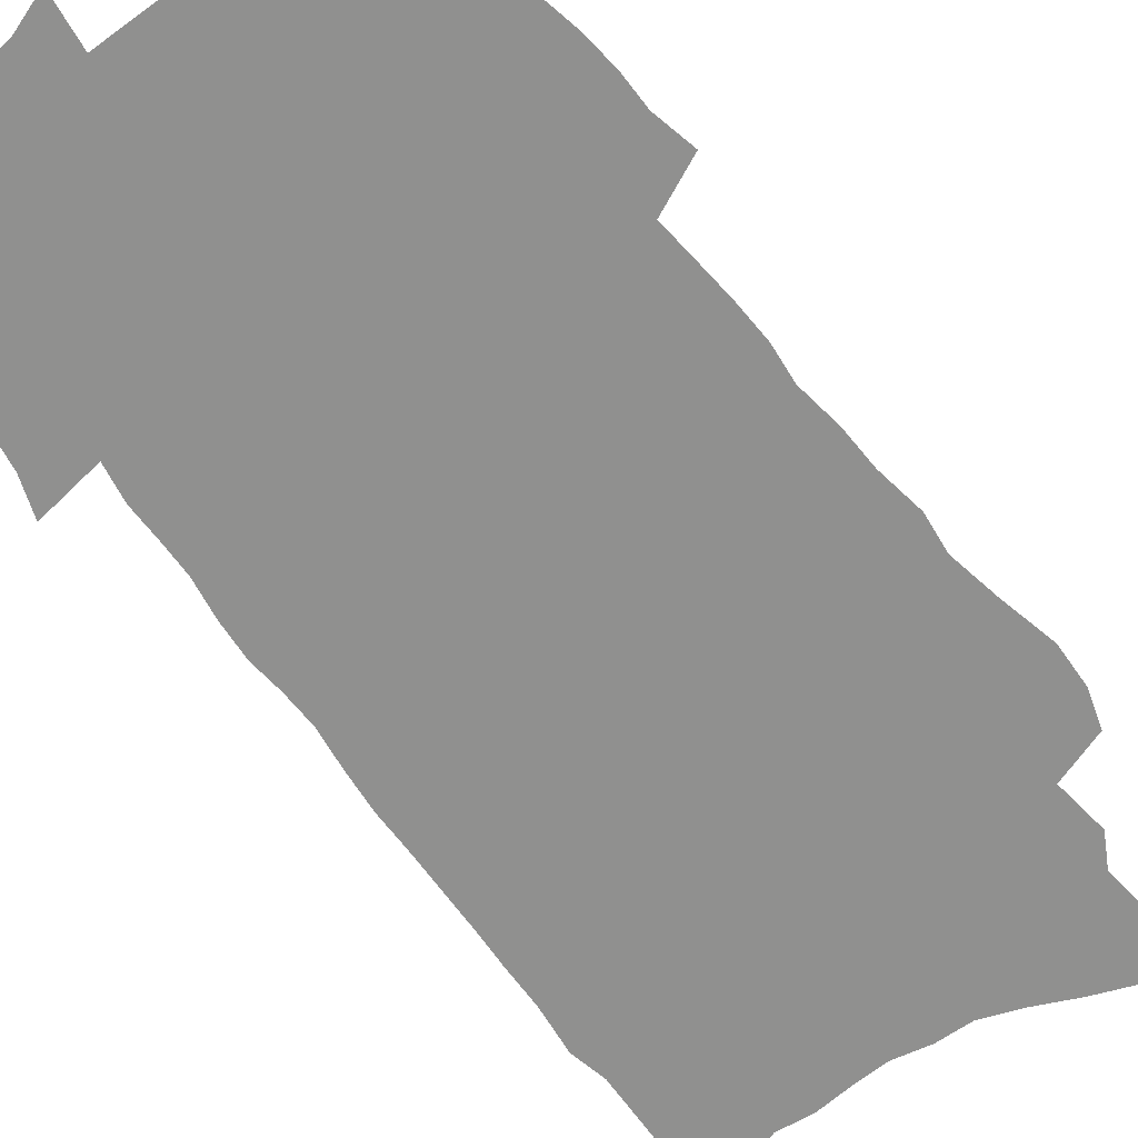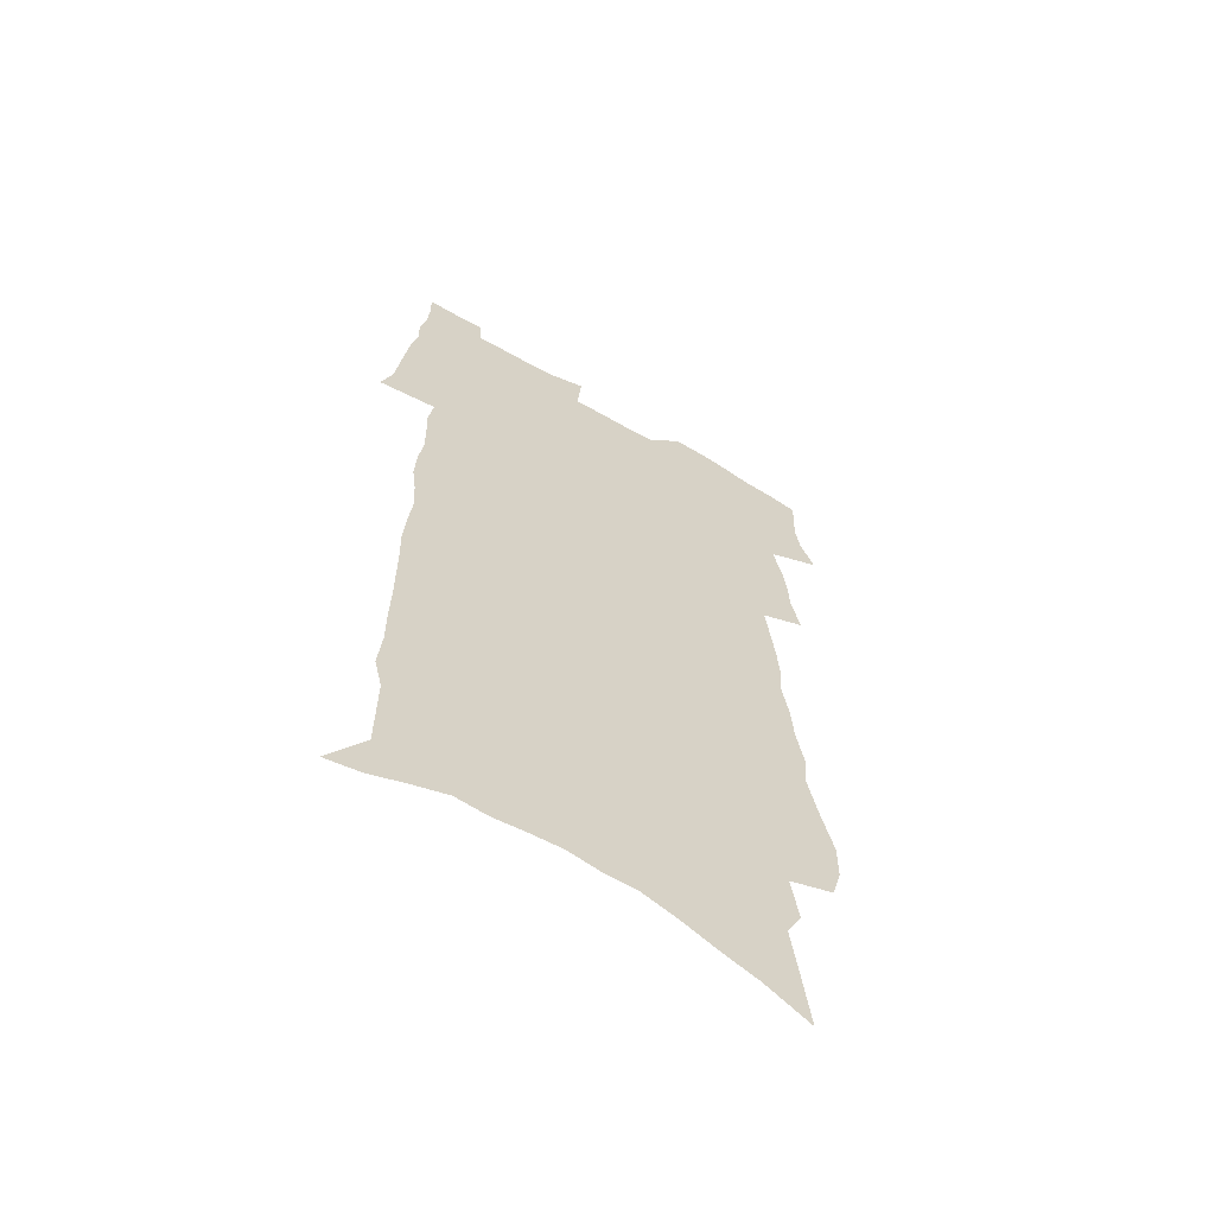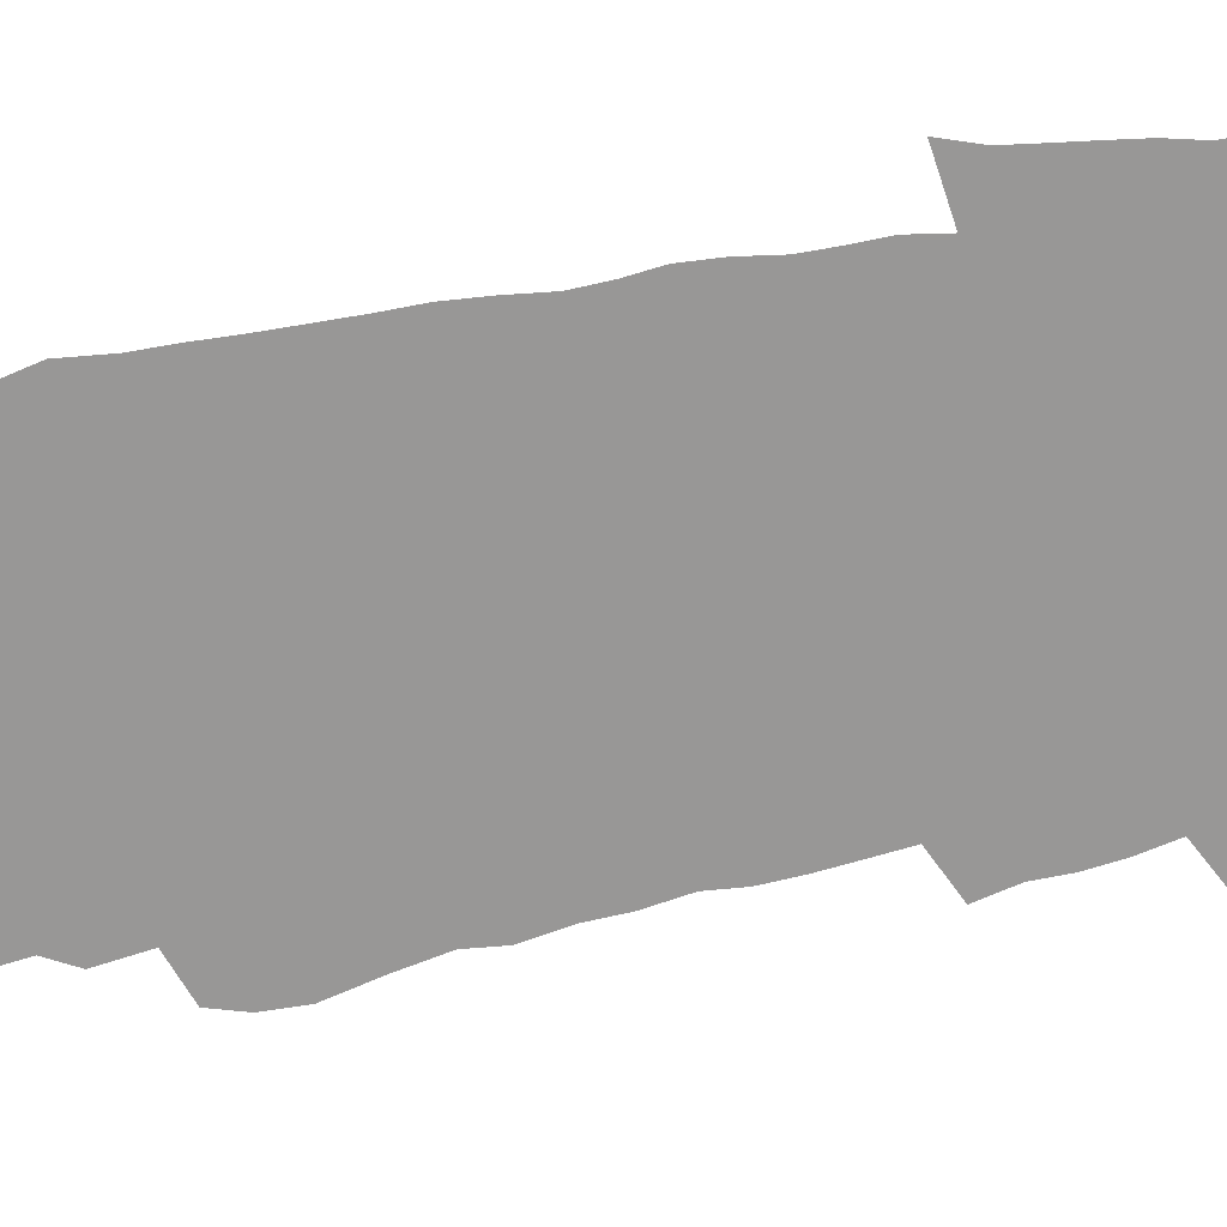
<metadata>
{"format":"obj","ext":"obj","renderer":"f3d","projection":"perspective","resolution":1024,"background":"white","views":[{"elev":-65.6,"azim":-144.5,"up":"+Z"},{"elev":-62.5,"azim":149.4,"up":"+Y"},{"elev":-68.3,"azim":99.6,"up":"+Z"}]}
</metadata>
<code>
v 492.4 508.7 0
v 498.2 521.1 0
v 500.2 533.3 0
v 500 545.4 0
v 499.4 557.5 0
v 505 440.2 0
v 508.9 455.4 0
v 509.3 468.3 0
v 511.2 482 0
v 514.7 496.6 0
v 515.2 508.6 0
v 513.9 520.9 0
v 514.1 533 0
v 514.7 544.7 0
v 511.4 559.5 0
v 508.8 243.7 0
v 505 256.9 0
v 504.8 272.8 0
v 510 292.7 0
v 514.1 311.3 0
v 512.9 325.3 0
v 516.1 342.5 0
v 517.1 357.7 0
v 520 374.1 0
v 519 387.5 0
v 520.1 401.9 0
v 521.8 416.6 0
v 523.6 431.2 0
v 523 444 0
v 524.9 457.9 0
v 523.6 470 0
v 526.1 483.9 0
v 527.5 496.7 0
v 527.9 508.9 0
v 526 521.4 0
v 528.2 533.4 0
v 526.5 546.2 0
v 524 560.1 0
v 524.1 160.3 0
v 526.9 181.8 0
v 530.1 206.1 0
v 524.2 217.6 0
v 527.2 236.9 0
v 529 255.2 0
v 532.3 274.1 0
v 533.2 290.1 0
v 533.1 305 0
v 534.4 320.7 0
v 534.1 335 0
v 535.1 350.2 0
v 535.6 364.6 0
v 536.9 379.4 0
v 537.3 393.3 0
v 537.3 406.7 0
v 537.4 420.1 0
v 539.2 434.3 0
v 538.8 446.9 0
v 540 460.1 0
v 539.3 472.3 0
v 541.3 485.6 0
v 540.4 497.6 0
v 540.4 509.7 0
v 540.9 521.8 0
v 540.3 534 0
v 538.5 547.5 0
v 535.9 562.8 0
v 542.6 170.4 0
v 539.8 183.1 0
v 545.8 214 0
v 544.7 229.4 0
v 545 246 0
v 547.9 265 0
v 548.8 281 0
v 549.2 296.4 0
v 550.3 312.1 0
v 549.7 325.8 0
v 549.6 340 0
v 552.6 357.1 0
v 551.8 369.5 0
v 552 383.4 0
v 552.4 397 0
v 552.1 409.9 0
v 552.3 423.1 0
v 551.9 435.6 0
v 552.8 448.9 0
v 553.4 461.7 0
v 553.7 474.1 0
v 553.9 486.3 0
v 553.9 498.2 0
v 554.4 510 0
v 554 521.7 0
v 553.7 533.3 0
v 550.8 548.6 0
v 548 564.3 0
v 556.5 175.5 0
v 558.5 197.8 0
v 560.6 219.9 0
v 561.8 238.3 0
v 563.3 256.1 0
v 563.6 271.5 0
v 563.4 285.8 0
v 563.9 301.1 0
v 563.8 315.3 0
v 563.7 329.4 0
v 564.1 344 0
v 564.3 357.4 0
v 565.3 372.4 0
v 565.6 386 0
v 565.3 398.9 0
v 566.4 413 0
v 566 425.3 0
v 566 437.9 0
v 566.1 450.4 0
v 566.6 463.1 0
v 566.9 475.2 0
v 566.8 487 0
v 566.7 498.7 0
v 566.5 510.4 0
v 566.4 522 0
v 565.5 534 0
v 563.4 548.3 0
v 560.5 564.6 0
v 571.5 182 0
v 573.1 202.9 0
v 575.6 226.9 0
v 576.1 243.5 0
v 576.3 258.9 0
v 576.7 274.3 0
v 577 289.6 0
v 576.7 303.3 0
v 576.7 317.5 0
v 577.1 332.4 0
v 577.6 346.7 0
v 578 360.6 0
v 578.9 375.6 0
v 578.5 388.2 0
v 577.7 400.3 0
v 578.4 413.8 0
v 578.1 425.9 0
v 579 439.8 0
v 578.8 451.7 0
v 578.7 463.7 0
v 578.8 475.6 0
v 578.6 487.3 0
v 578.8 499.1 0
v 578.8 510.6 0
v 578.6 522.1 0
v 577.4 534.7 0
v 575.6 549 0
v 585.9 186.9 0
v 585.9 201.1 0
v 588 227.3 0
v 589 246.4 0
v 589.4 262.1 0
v 589.1 275.1 0
v 589.5 291.3 0
v 589.3 305 0
v 589.4 319.6 0
v 590 334.8 0
v 590 348.1 0
v 589.9 360 0
v 590.8 376.7 0
v 591.1 390.2 0
v 590.5 402.2 0
v 590.5 414.6 0
v 589.8 426.2 0
v 590.7 440.2 0
v 590.8 452.4 0
v 590.7 464.3 0
v 590.8 476.2 0
v 590.8 487.9 0
v 590.9 499.5 0
v 590.5 511 0
v 590.3 522.4 0
v 589.6 534.7 0
v 588.5 548.1 0
v 599.2 187.1 0
v 600 207.7 0
v 600.8 228.5 0
v 601.4 247.6 0
v 601.5 262.8 0
v 601.2 275.7 0
v 601.8 292.4 0
v 601.8 306.1 0
v 601.9 321.2 0
v 602 334.6 0
v 602.1 348.1 0
v 602.5 362.4 0
v 602.5 375.9 0
v 602.6 390.9 0
v 602.6 403 0
v 602.5 415.6 0
v 602.3 427.8 0
v 602.5 440.2 0
v 602.6 453.1 0
v 602.7 465 0
v 602.5 476.5 0
v 602.6 488.4 0
v 602.7 499.9 0
v 602.3 511.3 0
v 601.9 523.1 0
v 601.6 534.9 0
v 600.8 547.9 0
v 612.6 189.7 0
v 613.1 211 0
v 613.3 227.9 0
v 613.6 247 0
v 613.7 263.5 0
v 613.8 277.7 0
v 614.2 291.6 0
v 614.1 307.4 0
v 614 321.4 0
v 614 335.8 0
v 614.1 347.2 0
v 614.6 364.1 0
v 614.5 377.1 0
v 614.6 389.8 0
v 614.4 403.3 0
v 614.3 415.6 0
v 614.3 428.6 0
v 614.3 440.4 0
v 614.2 453.5 0
v 614.3 465.1 0
v 614.2 476.7 0
v 614.2 488.4 0
v 614.1 500 0
v 614 511.4 0
v 613.9 522.8 0
v 613.5 535.1 0
v 613 547.6 0
v 611.2 567.1 0
v 625.8 188.8 0
v 625.9 211 0
v 625.9 229.8 0
v 626 246 0
v 626.2 261.4 0
v 626.1 276.2 0
v 626.9 289.7 0
v 626.2 307.7 0
v 626.2 321.7 0
v 626.4 335 0
v 626.5 350.3 0
v 626.4 364.2 0
v 626.4 377.2 0
v 626.4 389.9 0
v 626.3 403.2 0
v 626.2 415.7 0
v 626.3 428 0
v 626.1 440.7 0
v 626.1 452.9 0
v 625.9 465 0
v 625.8 476.8 0
v 626.1 488.2 0
v 625.6 500.2 0
v 625.7 511.6 0
v 625.5 523.2 0
v 625.5 535 0
v 625.3 548.3 0
v 626 561.6 0
v 639.1 187.4 0
v 639.1 208.3 0
v 638.5 228.6 0
v 638.4 245.4 0
v 639.1 259 0
v 639.9 272.1 0
v 639.4 289.5 0
v 639.2 304.8 0
v 638.5 320.4 0
v 639.1 333.2 0
v 638.6 349.5 0
v 638.5 363.1 0
v 638.3 376.5 0
v 638.5 389.2 0
v 638.7 401.9 0
v 638.5 414.9 0
v 638.2 427.8 0
v 638.3 440 0
v 638.2 452.3 0
v 637.9 464.6 0
v 638.1 476.4 0
v 637.9 488.4 0
v 638 499.9 0
v 637.4 511.9 0
v 637.3 523.4 0
v 637.4 535.3 0
v 637.7 548.4 0
v 638.5 560.2 0
v 652.3 188.6 0
v 652.5 205.8 0
v 651.6 225.6 0
v 651.6 242 0
v 652.2 256.9 0
v 652 273 0
v 652.9 286.6 0
v 652 303.1 0
v 652.1 317.4 0
v 651.4 332.9 0
v 651.9 346.4 0
v 651.8 360.2 0
v 651.3 374.2 0
v 650.7 388.1 0
v 651.4 400.6 0
v 651.1 413.7 0
v 650.7 426.7 0
v 650.6 439.2 0
v 650.4 451.7 0
v 650.5 463.9 0
v 650.4 476 0
v 649.6 488.4 0
v 649.9 500 0
v 649.6 511.9 0
v 649.6 523.6 0
v 649.5 535.4 0
v 649.9 547.5 0
v 650.6 559.8 0
v 666.6 183.5 0
v 667.7 199 0
v 666.5 219 0
v 666.3 236.3 0
v 666.8 251.9 0
v 666.7 267.8 0
v 666.7 283.1 0
v 666 299.1 0
v 665.9 314 0
v 664.9 329.6 0
v 665.1 343.7 0
v 665.1 357.6 0
v 664.5 371.9 0
v 665.1 384.8 0
v 666.6 397.2 0
v 664.8 411.6 0
v 665 424.4 0
v 664 437.7 0
v 664.3 450.1 0
v 664 462.7 0
v 664 475 0
v 663.4 487.5 0
v 662.1 499.9 0
v 662.7 511.7 0
v 661.3 523.9 0
v 661.4 535.3 0
v 661.7 546.6 0
v 662.5 559 0
v 663.4 570.9 0
v 681.8 177.4 0
v 681.1 197.1 0
v 681 214.2 0
v 680.9 231 0
v 684.1 243.9 0
v 682.5 261.6 0
v 682.6 276.9 0
v 682.3 292.6 0
v 682.3 307.6 0
v 682.3 322.6 0
v 682.6 336.9 0
v 681.7 352 0
v 680.1 367.4 0
v 680.9 380.7 0
v 682.5 393.4 0
v 681.9 407.2 0
v 680 421.7 0
v 680.1 434.7 0
v 680.6 447.4 0
v 678.6 461 0
v 679.3 473.4 0
v 679.8 485.8 0
v 677.1 498.9 0
v 676.9 511 0
v 674.9 523.4 0
v 673.9 535.2 0
v 673.4 546.5 0
v 674.5 558.2 0
v 675.3 570.1 0
v 695.7 174.7 0
v 702.7 457.1 0
v 698.2 471.3 0
v 696.6 484.2 0
v 695.1 497 0
v 693.5 509.6 0
v 690.7 522.5 0
v 691 534.4 0
v 688.4 546.7 0
v 687.6 558.4 0
v 687.8 570 0
f 10 11 1
f 1 11 2
f 11 12 2
f 2 12 3
f 12 13 3
f 3 13 4
f 13 14 4
f 4 14 5
f 14 15 5
f 28 29 6
f 6 29 7
f 29 30 7
f 7 30 8
f 30 31 8
f 8 31 9
f 31 32 9
f 9 32 10
f 32 33 10
f 10 33 11
f 33 34 11
f 11 34 12
f 34 35 12
f 12 35 13
f 35 36 13
f 13 36 14
f 36 37 14
f 14 37 15
f 37 38 15
f 43 44 16
f 16 44 17
f 44 45 17
f 17 45 18
f 45 46 18
f 18 46 19
f 46 47 19
f 19 47 20
f 47 48 20
f 20 48 21
f 48 49 21
f 21 49 22
f 49 50 22
f 22 50 23
f 50 51 23
f 23 51 24
f 51 52 24
f 24 52 25
f 52 53 25
f 25 53 26
f 53 54 26
f 26 54 27
f 54 55 27
f 27 55 28
f 55 56 28
f 28 56 29
f 56 57 29
f 29 57 30
f 57 58 30
f 30 58 31
f 58 59 31
f 31 59 32
f 59 60 32
f 32 60 33
f 60 61 33
f 33 61 34
f 61 62 34
f 34 62 35
f 62 63 35
f 35 63 36
f 63 64 36
f 36 64 37
f 64 65 37
f 37 65 38
f 65 66 38
f 39 67 40
f 67 68 40
f 40 68 41
f 68 69 41
f 41 69 42
f 69 70 42
f 42 70 43
f 70 71 43
f 43 71 44
f 71 72 44
f 44 72 45
f 72 73 45
f 45 73 46
f 73 74 46
f 46 74 47
f 74 75 47
f 47 75 48
f 75 76 48
f 48 76 49
f 76 77 49
f 49 77 50
f 77 78 50
f 50 78 51
f 78 79 51
f 51 79 52
f 79 80 52
f 52 80 53
f 80 81 53
f 53 81 54
f 81 82 54
f 54 82 55
f 82 83 55
f 55 83 56
f 83 84 56
f 56 84 57
f 84 85 57
f 57 85 58
f 85 86 58
f 58 86 59
f 86 87 59
f 59 87 60
f 87 88 60
f 60 88 61
f 88 89 61
f 61 89 62
f 89 90 62
f 62 90 63
f 90 91 63
f 63 91 64
f 91 92 64
f 64 92 65
f 92 93 65
f 65 93 66
f 93 94 66
f 67 95 68
f 95 96 68
f 68 96 69
f 96 97 69
f 69 97 70
f 97 98 70
f 70 98 71
f 98 99 71
f 71 99 72
f 99 100 72
f 72 100 73
f 100 101 73
f 73 101 74
f 101 102 74
f 74 102 75
f 102 103 75
f 75 103 76
f 103 104 76
f 76 104 77
f 104 105 77
f 77 105 78
f 105 106 78
f 78 106 79
f 106 107 79
f 79 107 80
f 107 108 80
f 80 108 81
f 108 109 81
f 81 109 82
f 109 110 82
f 82 110 83
f 110 111 83
f 83 111 84
f 111 112 84
f 84 112 85
f 112 113 85
f 85 113 86
f 113 114 86
f 86 114 87
f 114 115 87
f 87 115 88
f 115 116 88
f 88 116 89
f 116 117 89
f 89 117 90
f 117 118 90
f 90 118 91
f 118 119 91
f 91 119 92
f 119 120 92
f 92 120 93
f 120 121 93
f 93 121 94
f 121 122 94
f 95 123 96
f 123 124 96
f 96 124 97
f 124 125 97
f 97 125 98
f 125 126 98
f 98 126 99
f 126 127 99
f 99 127 100
f 127 128 100
f 100 128 101
f 128 129 101
f 101 129 102
f 129 130 102
f 102 130 103
f 130 131 103
f 103 131 104
f 131 132 104
f 104 132 105
f 132 133 105
f 105 133 106
f 133 134 106
f 106 134 107
f 134 135 107
f 107 135 108
f 135 136 108
f 108 136 109
f 136 137 109
f 109 137 110
f 137 138 110
f 110 138 111
f 138 139 111
f 111 139 112
f 139 140 112
f 112 140 113
f 140 141 113
f 113 141 114
f 141 142 114
f 114 142 115
f 142 143 115
f 115 143 116
f 143 144 116
f 116 144 117
f 144 145 117
f 117 145 118
f 145 146 118
f 118 146 119
f 146 147 119
f 119 147 120
f 147 148 120
f 120 148 121
f 148 149 121
f 121 149 122
f 123 150 124
f 150 151 124
f 124 151 125
f 151 152 125
f 125 152 126
f 152 153 126
f 126 153 127
f 153 154 127
f 127 154 128
f 154 155 128
f 128 155 129
f 155 156 129
f 129 156 130
f 156 157 130
f 130 157 131
f 157 158 131
f 131 158 132
f 158 159 132
f 132 159 133
f 159 160 133
f 133 160 134
f 160 161 134
f 134 161 135
f 161 162 135
f 135 162 136
f 162 163 136
f 136 163 137
f 163 164 137
f 137 164 138
f 164 165 138
f 138 165 139
f 165 166 139
f 139 166 140
f 166 167 140
f 140 167 141
f 167 168 141
f 141 168 142
f 168 169 142
f 142 169 143
f 169 170 143
f 143 170 144
f 170 171 144
f 144 171 145
f 171 172 145
f 145 172 146
f 172 173 146
f 146 173 147
f 173 174 147
f 147 174 148
f 174 175 148
f 148 175 149
f 175 176 149
f 150 177 151
f 177 178 151
f 151 178 152
f 178 179 152
f 152 179 153
f 179 180 153
f 153 180 154
f 180 181 154
f 154 181 155
f 181 182 155
f 155 182 156
f 182 183 156
f 156 183 157
f 183 184 157
f 157 184 158
f 184 185 158
f 158 185 159
f 185 186 159
f 159 186 160
f 186 187 160
f 160 187 161
f 187 188 161
f 161 188 162
f 188 189 162
f 162 189 163
f 189 190 163
f 163 190 164
f 190 191 164
f 164 191 165
f 191 192 165
f 165 192 166
f 192 193 166
f 166 193 167
f 193 194 167
f 167 194 168
f 194 195 168
f 168 195 169
f 195 196 169
f 169 196 170
f 196 197 170
f 170 197 171
f 197 198 171
f 171 198 172
f 198 199 172
f 172 199 173
f 199 200 173
f 173 200 174
f 200 201 174
f 174 201 175
f 201 202 175
f 175 202 176
f 202 203 176
f 177 204 178
f 204 205 178
f 178 205 179
f 205 206 179
f 179 206 180
f 206 207 180
f 180 207 181
f 207 208 181
f 181 208 182
f 208 209 182
f 182 209 183
f 209 210 183
f 183 210 184
f 210 211 184
f 184 211 185
f 211 212 185
f 185 212 186
f 212 213 186
f 186 213 187
f 213 214 187
f 187 214 188
f 214 215 188
f 188 215 189
f 215 216 189
f 189 216 190
f 216 217 190
f 190 217 191
f 217 218 191
f 191 218 192
f 218 219 192
f 192 219 193
f 219 220 193
f 193 220 194
f 220 221 194
f 194 221 195
f 221 222 195
f 195 222 196
f 222 223 196
f 196 223 197
f 223 224 197
f 197 224 198
f 224 225 198
f 198 225 199
f 225 226 199
f 199 226 200
f 226 227 200
f 200 227 201
f 227 228 201
f 201 228 202
f 228 229 202
f 202 229 203
f 229 230 203
f 204 232 205
f 232 233 205
f 205 233 206
f 233 234 206
f 206 234 207
f 234 235 207
f 207 235 208
f 235 236 208
f 208 236 209
f 236 237 209
f 209 237 210
f 237 238 210
f 210 238 211
f 238 239 211
f 211 239 212
f 239 240 212
f 212 240 213
f 240 241 213
f 213 241 214
f 241 242 214
f 214 242 215
f 242 243 215
f 215 243 216
f 243 244 216
f 216 244 217
f 244 245 217
f 217 245 218
f 245 246 218
f 218 246 219
f 246 247 219
f 219 247 220
f 247 248 220
f 220 248 221
f 248 249 221
f 221 249 222
f 249 250 222
f 222 250 223
f 250 251 223
f 223 251 224
f 251 252 224
f 224 252 225
f 252 253 225
f 225 253 226
f 253 254 226
f 226 254 227
f 254 255 227
f 227 255 228
f 255 256 228
f 228 256 229
f 256 257 229
f 229 257 230
f 257 258 230
f 230 258 231
f 258 259 231
f 232 260 233
f 260 261 233
f 233 261 234
f 261 262 234
f 234 262 235
f 262 263 235
f 235 263 236
f 263 264 236
f 236 264 237
f 264 265 237
f 237 265 238
f 265 266 238
f 238 266 239
f 266 267 239
f 239 267 240
f 267 268 240
f 240 268 241
f 268 269 241
f 241 269 242
f 269 270 242
f 242 270 243
f 270 271 243
f 243 271 244
f 271 272 244
f 244 272 245
f 272 273 245
f 245 273 246
f 273 274 246
f 246 274 247
f 274 275 247
f 247 275 248
f 275 276 248
f 248 276 249
f 276 277 249
f 249 277 250
f 277 278 250
f 250 278 251
f 278 279 251
f 251 279 252
f 279 280 252
f 252 280 253
f 280 281 253
f 253 281 254
f 281 282 254
f 254 282 255
f 282 283 255
f 255 283 256
f 283 284 256
f 256 284 257
f 284 285 257
f 257 285 258
f 285 286 258
f 258 286 259
f 286 287 259
f 260 288 261
f 288 289 261
f 261 289 262
f 289 290 262
f 262 290 263
f 290 291 263
f 263 291 264
f 291 292 264
f 264 292 265
f 292 293 265
f 265 293 266
f 293 294 266
f 266 294 267
f 294 295 267
f 267 295 268
f 295 296 268
f 268 296 269
f 296 297 269
f 269 297 270
f 297 298 270
f 270 298 271
f 298 299 271
f 271 299 272
f 299 300 272
f 272 300 273
f 300 301 273
f 273 301 274
f 301 302 274
f 274 302 275
f 302 303 275
f 275 303 276
f 303 304 276
f 276 304 277
f 304 305 277
f 277 305 278
f 305 306 278
f 278 306 279
f 306 307 279
f 279 307 280
f 307 308 280
f 280 308 281
f 308 309 281
f 281 309 282
f 309 310 282
f 282 310 283
f 310 311 283
f 283 311 284
f 311 312 284
f 284 312 285
f 312 313 285
f 285 313 286
f 313 314 286
f 286 314 287
f 314 315 287
f 288 316 289
f 316 317 289
f 289 317 290
f 317 318 290
f 290 318 291
f 318 319 291
f 291 319 292
f 319 320 292
f 292 320 293
f 320 321 293
f 293 321 294
f 321 322 294
f 294 322 295
f 322 323 295
f 295 323 296
f 323 324 296
f 296 324 297
f 324 325 297
f 297 325 298
f 325 326 298
f 298 326 299
f 326 327 299
f 299 327 300
f 327 328 300
f 300 328 301
f 328 329 301
f 301 329 302
f 329 330 302
f 302 330 303
f 330 331 303
f 303 331 304
f 331 332 304
f 304 332 305
f 332 333 305
f 305 333 306
f 333 334 306
f 306 334 307
f 334 335 307
f 307 335 308
f 335 336 308
f 308 336 309
f 336 337 309
f 309 337 310
f 337 338 310
f 310 338 311
f 338 339 311
f 311 339 312
f 339 340 312
f 312 340 313
f 340 341 313
f 313 341 314
f 341 342 314
f 314 342 315
f 342 343 315
f 316 345 317
f 345 346 317
f 317 346 318
f 346 347 318
f 318 347 319
f 347 348 319
f 319 348 320
f 348 349 320
f 320 349 321
f 349 350 321
f 321 350 322
f 350 351 322
f 322 351 323
f 351 352 323
f 323 352 324
f 352 353 324
f 324 353 325
f 353 354 325
f 325 354 326
f 354 355 326
f 326 355 327
f 355 356 327
f 327 356 328
f 356 357 328
f 328 357 329
f 357 358 329
f 329 358 330
f 358 359 330
f 330 359 331
f 359 360 331
f 331 360 332
f 360 361 332
f 332 361 333
f 361 362 333
f 333 362 334
f 362 363 334
f 334 363 335
f 363 364 335
f 335 364 336
f 364 365 336
f 336 365 337
f 365 366 337
f 337 366 338
f 366 367 338
f 338 367 339
f 367 368 339
f 339 368 340
f 368 369 340
f 340 369 341
f 369 370 341
f 341 370 342
f 370 371 342
f 342 371 343
f 371 372 343
f 343 372 344
f 372 373 344
f 345 374 346
f 364 375 365
f 375 376 365
f 365 376 366
f 376 377 366
f 366 377 367
f 377 378 367
f 367 378 368
f 378 379 368
f 368 379 369
f 379 380 369
f 369 380 370
f 380 381 370
f 370 381 371
f 381 382 371
f 371 382 372
f 382 383 372
f 372 383 373
f 383 384 373

</code>
